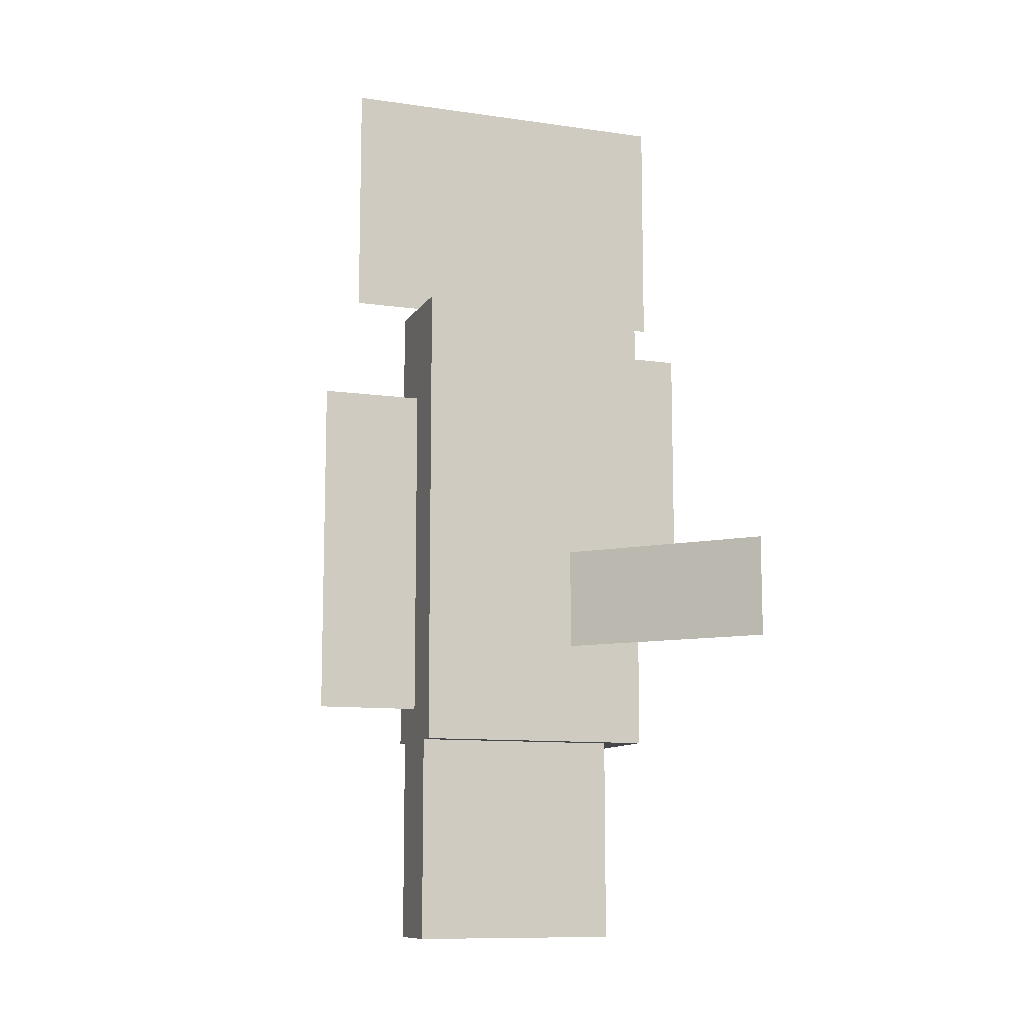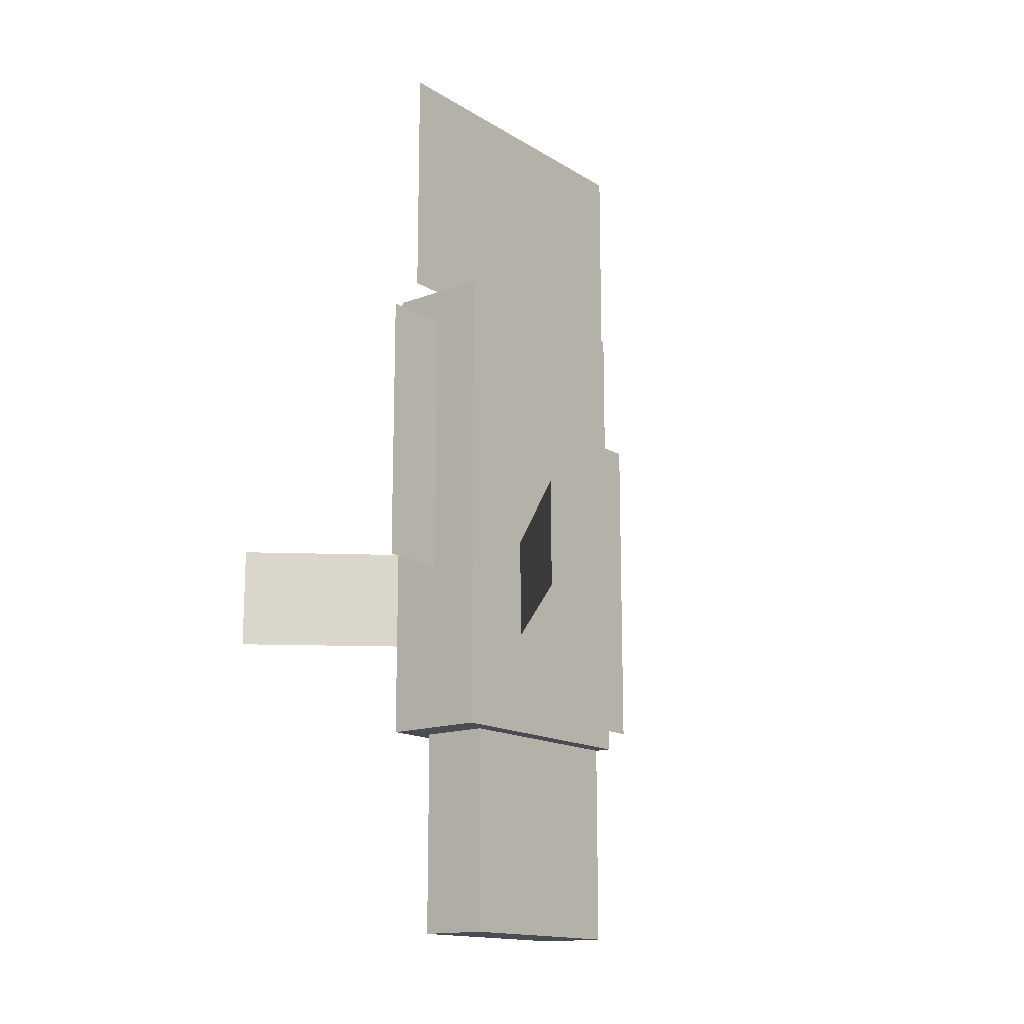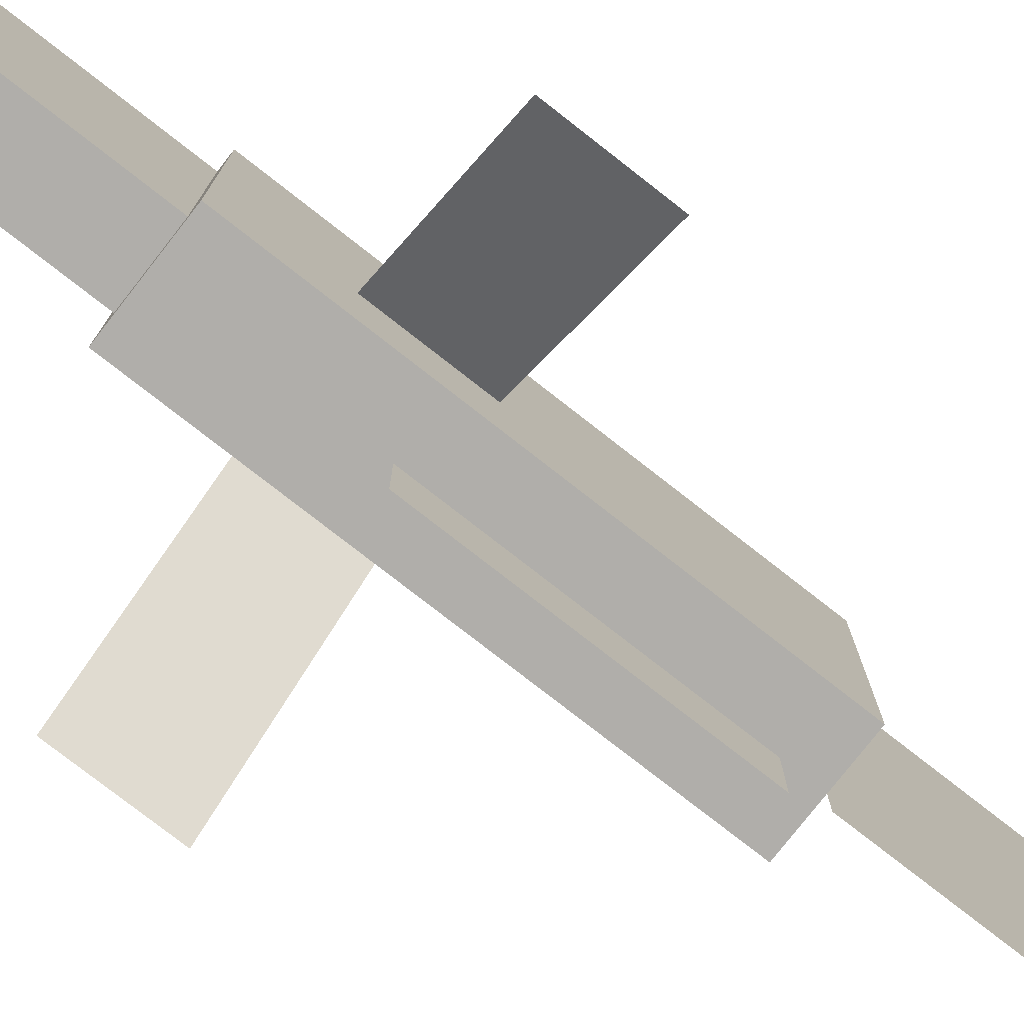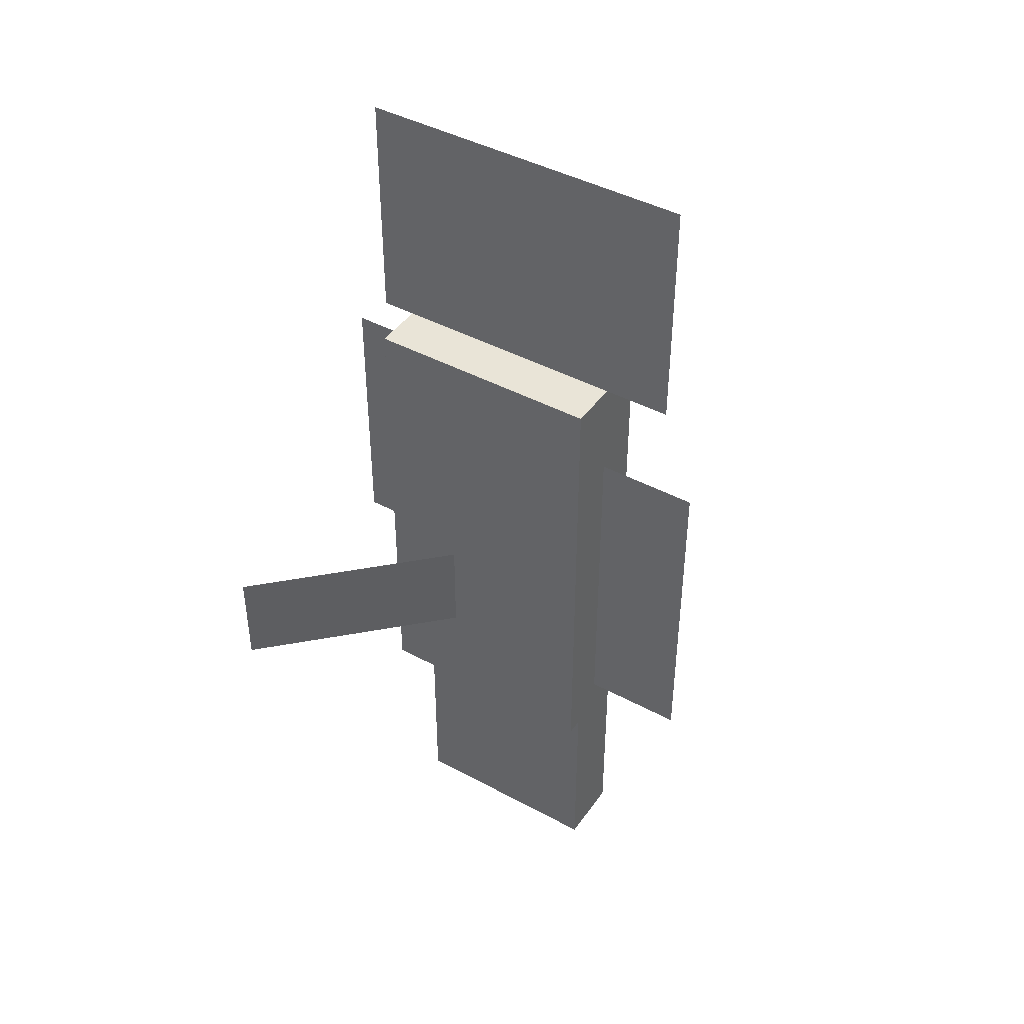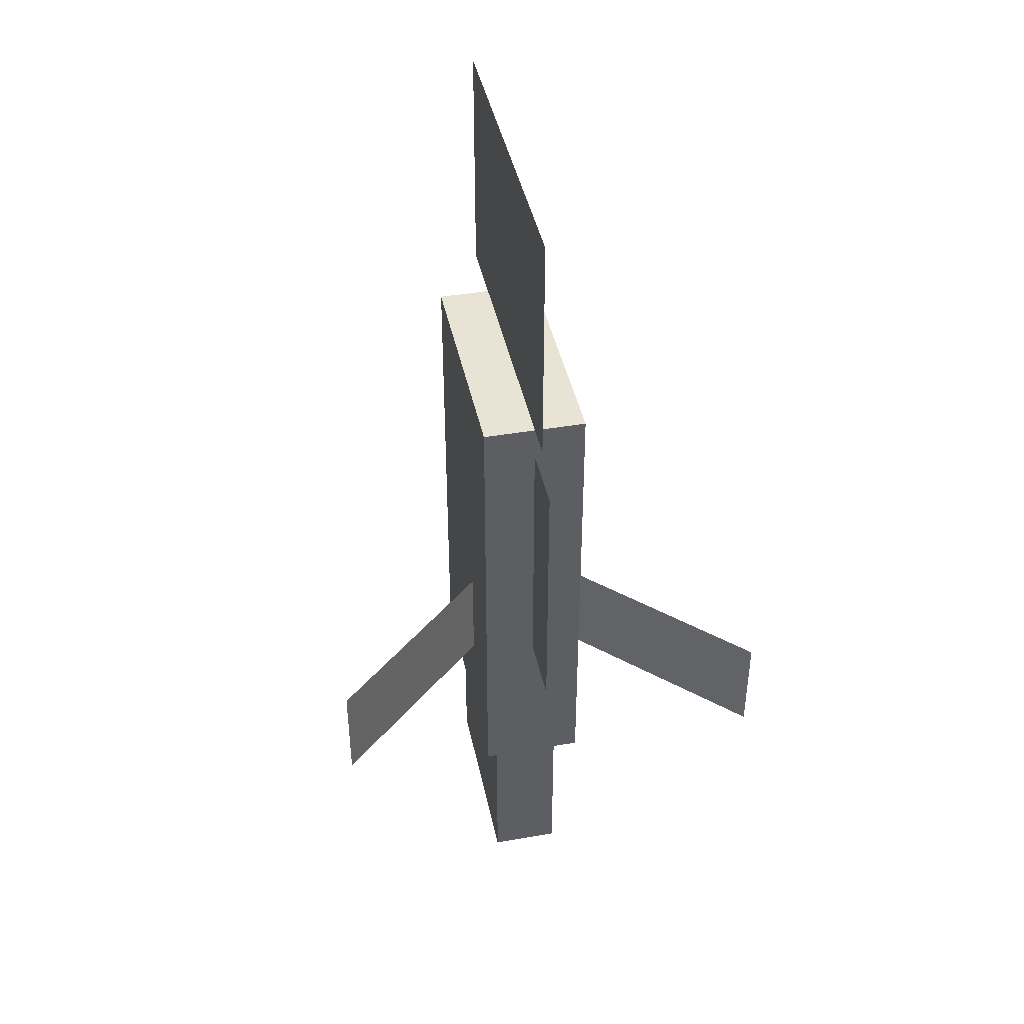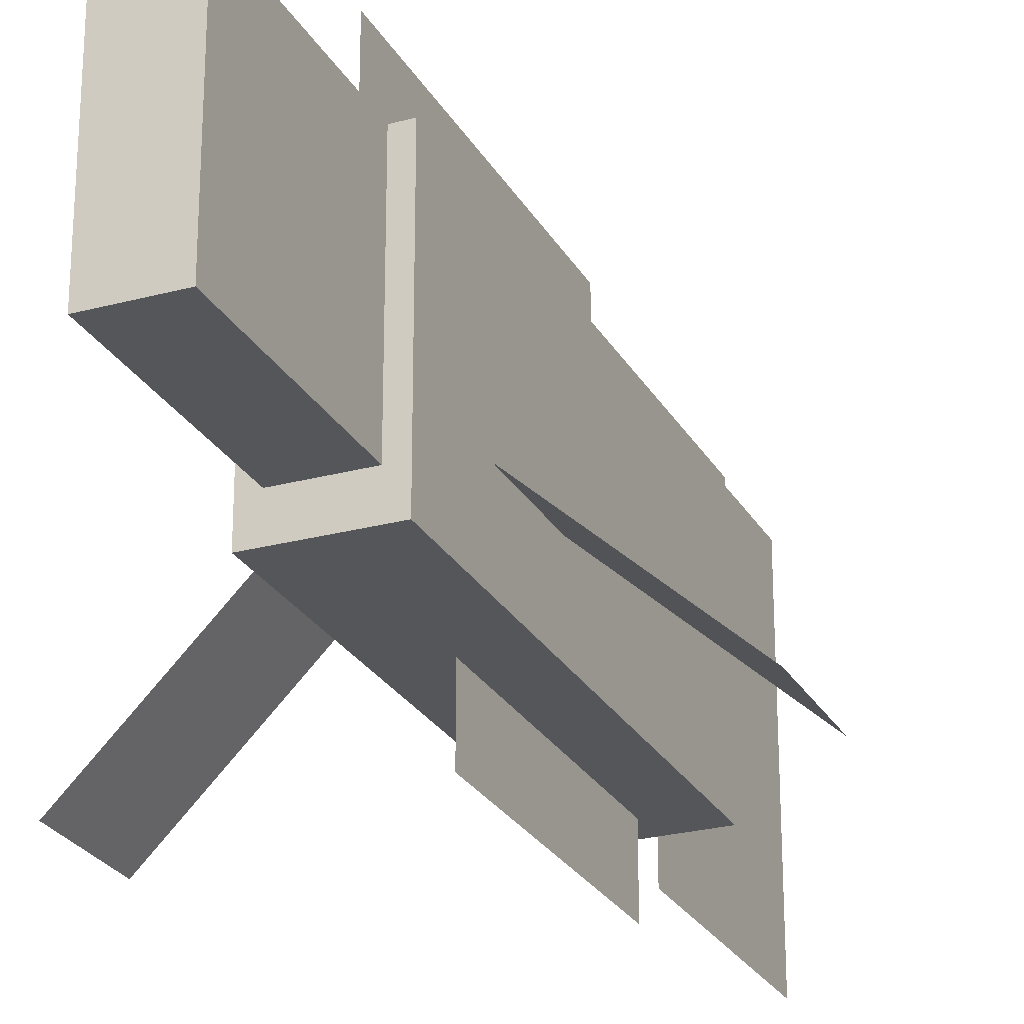
<metadata>
{"format":"obj","ext":"obj","renderer":"f3d","projection":"perspective","resolution":1024,"background":"white","views":[{"elev":-10.6,"azim":-109.8,"up":"+Z"},{"elev":-15.3,"azim":38.2,"up":"+Z"},{"elev":-77.7,"azim":-128.0,"up":"+Y"},{"elev":43.3,"azim":122.6,"up":"+Z"},{"elev":42.2,"azim":-11.7,"up":"+Z"},{"elev":-25.6,"azim":-156.7,"up":"+Y"}]}
</metadata>
<code>
o body_front
v 0.09375 0.4062 0.4375
v 0.09375 0.4062 -0.4375
v 0.09375 -0.03125 0.4375
v 0.09375 -0.03125 -0.4375
v -0.09375 0.4062 -0.4375
v -0.09375 0.4062 0.4375
v -0.09375 -0.03125 -0.4375
v -0.09375 -0.03125 0.4375
f 4 7 5 2
f 3 4 2 1
f 8 3 1 6
f 7 8 6 5
f 6 1 2 5
f 7 4 3 8
o rightFin
v -0.06705 0.1382 -0.0625
v -0.06705 0.1382 -0.25
v -0.3896 -0.1574 -0.0625
v -0.3896 -0.1574 -0.25
v -0.06705 0.1382 -0.25
v -0.06705 0.1382 -0.0625
v -0.3896 -0.1574 -0.25
v -0.3896 -0.1574 -0.0625
f 12 15 13 10
f 11 12 10 9
f 16 11 9 14
f 15 16 14 13
f 14 9 10 13
f 15 12 11 16
o leftFin
v 0.09186 0.1183 -0.0625
v 0.09186 0.1183 -0.25
v 0.4012 -0.1911 -0.0625
v 0.4012 -0.1911 -0.25
v 0.09186 0.1183 -0.25
v 0.09186 0.1183 -0.0625
v 0.4012 -0.1911 -0.25
v 0.4012 -0.1911 -0.0625
f 20 23 21 18
f 19 20 18 17
f 24 19 17 22
f 23 24 22 21
f 22 17 18 21
f 23 20 19 24
o dorsal_back
v 0 0.5938 0.25
v 0 0.5938 -0.375
v 0 0.4062 0.25
v 0 0.4062 -0.375
v 0 0.5938 -0.375
v 0 0.5938 0.25
v 0 0.4062 -0.375
v 0 0.4062 0.25
f 28 31 29 26
f 27 28 26 25
f 32 27 25 30
f 31 32 30 29
f 30 25 26 29
f 31 28 27 32
o dorsal_back
v 0 -0.03125 0.375
v 0 -0.03125 -0.125
v 0 -0.1562 0.375
v 0 -0.1562 -0.125
v 0 -0.03125 -0.125
v 0 -0.03125 0.375
v 0 -0.1562 -0.125
v 0 -0.1562 0.375
f 36 39 37 34
f 35 36 34 33
f 40 35 33 38
f 39 40 38 37
f 38 33 34 37
f 39 36 35 40
o tailfin
v 0 0.5312 0.875
v 0 0.5312 0.4375
v 0 -0.09375 0.875
v 0 -0.09375 0.4375
v 0 0.5312 0.4375
v 0 0.5312 0.875
v 0 -0.09375 0.4375
v 0 -0.09375 0.875
f 44 47 45 42
f 43 44 42 41
f 48 43 41 46
f 47 48 46 45
f 46 41 42 45
f 47 44 43 48
o head
v 0.0625 0.4062 -0.4375
v 0.0625 0.4062 -0.8125
v 0.0625 0.03125 -0.4375
v 0.0625 0.03125 -0.8125
v -0.0625 0.4062 -0.8125
v -0.0625 0.4062 -0.4375
v -0.0625 0.03125 -0.8125
v -0.0625 0.03125 -0.4375
f 52 55 53 50
f 51 52 50 49
f 56 51 49 54
f 55 56 54 53
f 54 49 50 53
f 55 52 51 56

</code>
